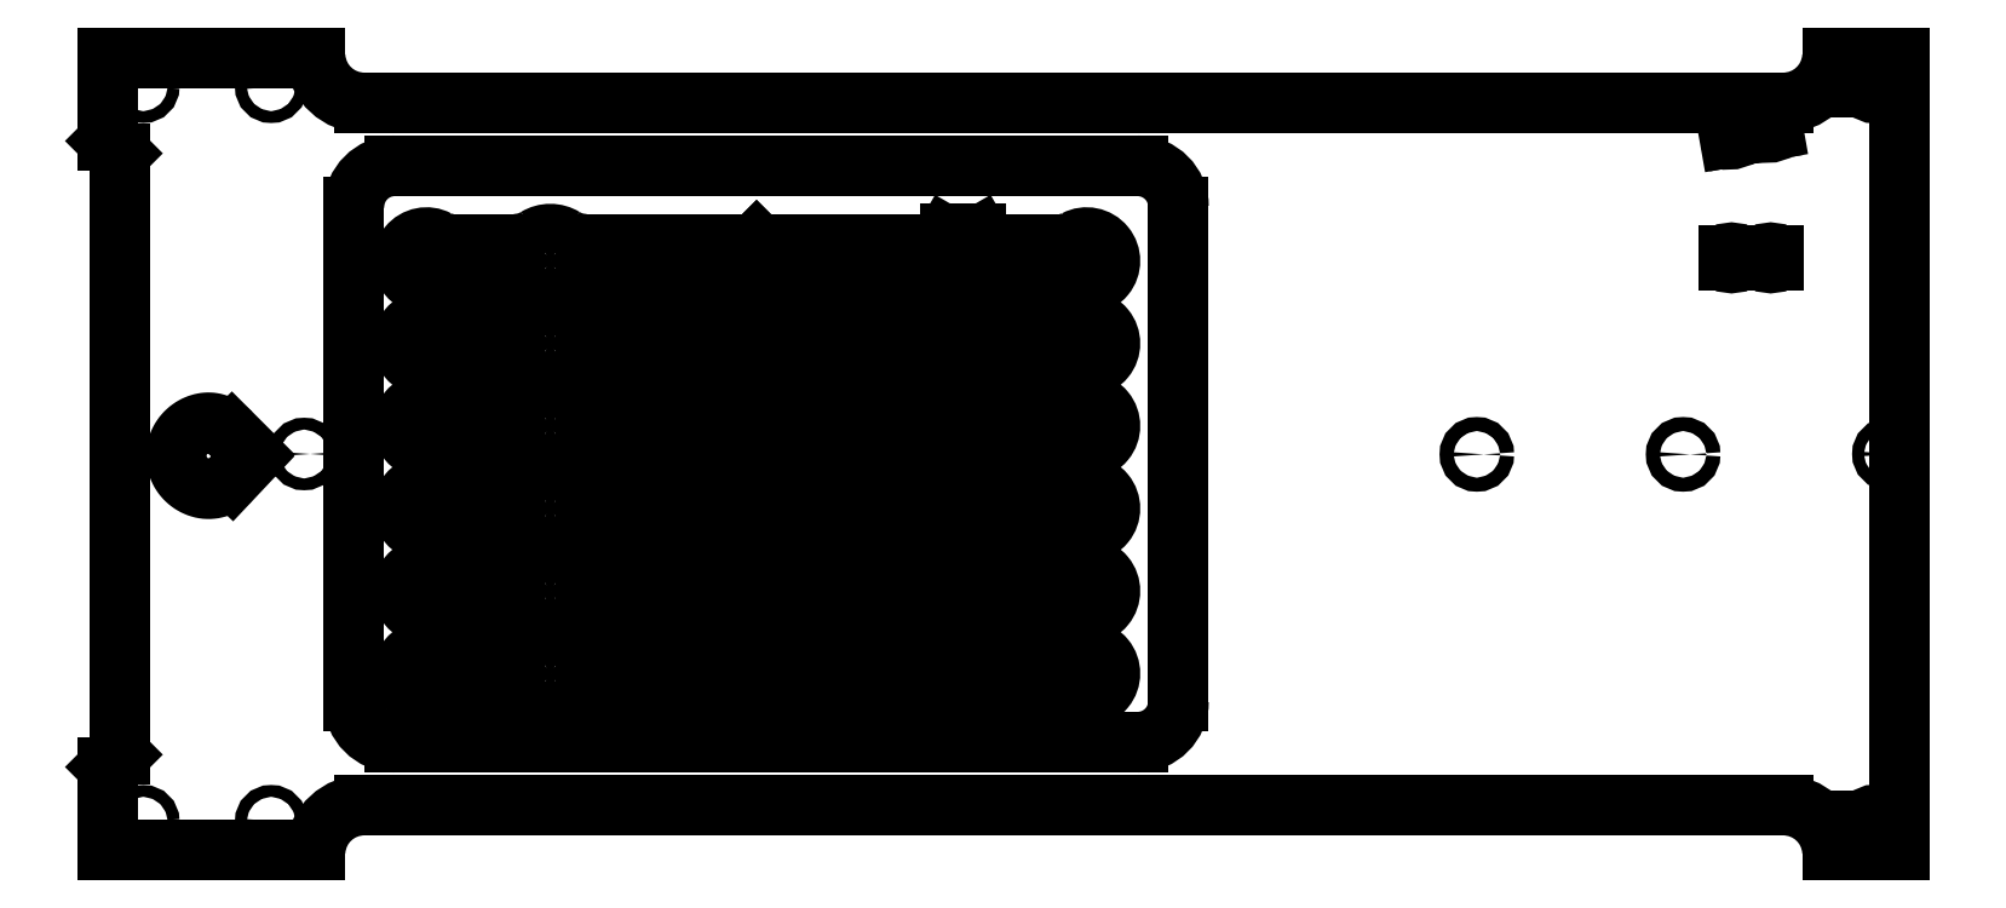
<metadata>
{"format":"dxf","ext":"dxf","renderer":"ezdxf+matplotlib","layout":"modelspace","background":"white","min_lineweight":24,"dpi":150}
</metadata>
<code>
0
SECTION
2
ENTITIES
0
CIRCLE
8
0
10
16.74
20
386.6
40
1.44
0
CIRCLE
8
0
10
47.74
20
386.6
40
1.44
0
CIRCLE
8
0
10
55.74
20
297.6
40
1.44
0
CIRCLE
8
0
10
16.74
20
208.6
40
1.44
0
CIRCLE
8
0
10
47.74
20
208.6
40
1.44
0
CIRCLE
8
0
10
439.7
20
297.6
40
1.44
0
ARC
8
0
10
414.3
20
200.5
40
11.94
50
4.804
51
90
0
LINE
8
0
10
70.32
20
212.5
11
414.3
21
212.5
0
ARC
8
0
10
70.32
20
200.5
40
11.94
50
90
51
175.2
0
LINE
8
0
10
8.123
20
201.5
11
58.42
21
201.5
0
LINE
8
0
10
8.123
20
221.7
11
8.123
21
201.5
0
LINE
8
0
10
11.12
20
224.7
11
8.123
21
221.7
0
LINE
8
0
10
11.12
20
370.5
11
11.12
21
224.7
0
LINE
8
0
10
8.123
20
373.5
11
11.12
21
370.5
0
LINE
8
0
10
8.123
20
393.6
11
8.123
21
373.5
0
LINE
8
0
10
58.42
20
393.6
11
8.123
21
393.6
0
ARC
8
0
10
70.32
20
394.6
40
11.94
50
184.8
51
270
0
LINE
8
0
10
414.3
20
382.7
11
70.32
21
382.7
0
ARC
8
0
10
414.3
20
394.6
40
11.94
50
270
51
355.2
0
LINE
8
0
10
442.4
20
393.6
11
426.2
21
393.6
0
LINE
8
0
10
442.4
20
201.5
11
442.4
21
393.6
0
LINE
8
0
10
426.2
20
201.5
11
442.4
21
201.5
0
ARC
8
0
10
431.7
20
387.9
40
1.44
50
94.14
51
265.9
0
LINE
8
0
10
431.6
20
386.5
11
434.1
21
386.5
0
ARC
8
0
10
436.6
20
387.9
40
2.85
50
210.3
51
149.7
0
LINE
8
0
10
434.1
20
389.3
11
431.6
21
389.3
0
ARC
8
0
10
411.2
20
345.8
40
0.59
50
0
51
180
0
LINE
8
0
10
410.7
20
345.8
11
410.7
21
344.5
0
ARC
8
0
10
411.2
20
344.5
40
0.59
50
180
51
0
0
LINE
8
0
10
411.8
20
344.5
11
411.8
21
345.8
0
ARC
8
0
10
401.7
20
345.8
40
0.59
50
0
51
180
0
LINE
8
0
10
401.2
20
345.8
11
401.2
21
344.5
0
ARC
8
0
10
401.7
20
344.5
40
0.59
50
180
51
360
0
LINE
8
0
10
402.3
20
344.5
11
402.3
21
345.8
0
ARC
8
0
10
431.7
20
207.3
40
1.44
50
94.14
51
265.9
0
LINE
8
0
10
431.6
20
205.8
11
434.1
21
205.8
0
ARC
8
0
10
436.6
20
207.3
40
2.85
50
210.3
51
149.7
0
LINE
8
0
10
434.1
20
208.7
11
431.6
21
208.7
0
ARC
8
0
10
257.7
20
357.5
40
9.94
50
0
51
90
0
LINE
8
0
10
257.7
20
367.4
11
77.74
21
367.4
0
ARC
8
0
10
77.74
20
357.5
40
9.94
50
90
51
180
0
LINE
8
0
10
67.8
20
357.5
11
67.8
21
237.7
0
ARC
8
0
10
77.74
20
237.7
40
9.94
50
180
51
270
0
LINE
8
0
10
77.74
20
227.7
11
257.7
21
227.7
0
ARC
8
0
10
257.7
20
237.7
40
9.94
50
270
51
0
0
LINE
8
0
10
267.7
20
237.7
11
267.7
21
357.5
0
ARC
8
0
10
401.9
20
374.5
40
0.59
50
190
51
10
0
LINE
8
0
10
402.4
20
374.6
11
402.2
21
375.9
0
ARC
8
0
10
401.6
20
375.8
40
0.59
50
10
51
190
0
LINE
8
0
10
401
20
375.7
11
401.3
21
374.4
0
ARC
8
0
10
411
20
377.4
40
0.59
50
10
51
190
0
LINE
8
0
10
410.4
20
377.3
11
410.6
21
376
0
ARC
8
0
10
411.2
20
376.1
40
0.59
50
190
51
10
0
LINE
8
0
10
411.8
20
376.2
11
411.6
21
377.5
0
SPLINE
8
0
210
0
220
0
230
0
70
    8
71
    3
72
   50
73
   46
74
    0
42
1e-07
43
1e-07
40
0
40
0
40
0
40
0
40
0.02326
40
0.04651
40
0.06977
40
0.09302
40
0.1163
40
0.1395
40
0.1628
40
0.186
40
0.2093
40
0.2326
40
0.2558
40
0.2791
40
0.3023
40
0.3256
40
0.3488
40
0.3721
40
0.3953
40
0.4186
40
0.4419
40
0.4651
40
0.4884
40
0.5116
40
0.5349
40
0.5581
40
0.5814
40
0.6047
40
0.6279
40
0.6512
40
0.6744
40
0.6977
40
0.7209
40
0.7442
40
0.7674
40
0.7907
40
0.814
40
0.8372
40
0.8605
40
0.8837
40
0.907
40
0.9302
40
0.9535
40
0.9767
40
1
40
1
40
1
40
1
10
38.22
20
302.4
30
0
10
38.06
20
302.5
30
0
10
37.74
20
302.8
30
0
10
37.24
20
303.3
30
0
10
36.72
20
303.7
30
0
10
36.18
20
304
30
0
10
35.6
20
304.4
30
0
10
34.99
20
304.7
30
0
10
34.31
20
304.9
30
0
10
33.59
20
305.1
30
0
10
32.81
20
305.2
30
0
10
32.03
20
305.2
30
0
10
31.25
20
305.1
30
0
10
30.49
20
304.9
30
0
10
29.7
20
304.6
30
0
10
28.9
20
304.2
30
0
10
28.1
20
303.7
30
0
10
27.37
20
303.1
30
0
10
26.71
20
302.4
30
0
10
26.14
20
301.7
30
0
10
25.65
20
300.9
30
0
10
25.27
20
300
30
0
10
24.98
20
299.1
30
0
10
24.8
20
298.2
30
0
10
24.73
20
297.2
30
0
10
24.78
20
296.3
30
0
10
24.94
20
295.4
30
0
10
25.21
20
294.5
30
0
10
25.58
20
293.6
30
0
10
26.05
20
292.8
30
0
10
26.61
20
292
30
0
10
27.26
20
291.3
30
0
10
27.98
20
290.7
30
0
10
28.77
20
290.2
30
0
10
29.61
20
289.8
30
0
10
30.5
20
289.5
30
0
10
31.42
20
289.2
30
0
10
32.35
20
289.1
30
0
10
33.29
20
289.2
30
0
10
34.21
20
289.3
30
0
10
35.1
20
289.6
30
0
10
35.96
20
290
30
0
10
36.76
20
290.5
30
0
10
37.51
20
291
30
0
10
37.98
20
291.4
30
0
10
38.22
20
291.6
30
0
0
LINE
8
0
10
38.22
20
291.6
11
43.07
21
296.8
0
SPLINE
8
0
210
0
220
0
230
0
70
    8
71
    3
72
   10
73
    6
74
    0
42
1e-07
43
1e-07
40
0
40
0
40
0
40
0
40
0.3333
40
0.6667
40
1
40
1
40
1
40
1
10
43.07
20
296.8
30
0
10
43.1
20
296.8
30
0
10
43.15
20
296.9
30
0
10
43.22
20
297
30
0
10
43.23
20
297.1
30
0
10
43.24
20
297.1
30
0
0
SPLINE
8
0
210
0
220
0
230
0
70
    8
71
    3
72
    9
73
    5
74
    0
42
1e-07
43
1e-07
40
0
40
0
40
0
40
0
40
0.5
40
1
40
1
40
1
40
1
10
43.24
20
297.1
30
0
10
43.23
20
297.2
30
0
10
43.2
20
297.4
30
0
10
43.11
20
297.5
30
0
10
43.07
20
297.5
30
0
0
LINE
8
0
10
43.07
20
297.5
11
38.22
21
302.4
0
CIRCLE
8
0
10
245.4
20
244.4
40
2.438
0
CIRCLE
8
0
10
215.4
20
244.4
40
1.64
0
CIRCLE
8
0
10
115.4
20
244.4
40
1.34
0
CIRCLE
8
0
10
85.4
20
244.4
40
2.438
0
ARC
8
0
10
218.6
20
249.9
40
1
50
30
51
90
0
LINE
8
0
10
219.7
20
249.9
11
219.4
21
250.4
0
ARC
8
0
10
222.3
20
251.4
40
3
50
210
51
270
0
ARC
8
0
10
239
20
256.4
40
8
50
270
51
298
0
ARC
8
0
10
245.4
20
244.4
40
5.66
50
242
51
118
0
ARC
8
0
10
239
20
232.3
40
8
50
61.99
51
90
0
ARC
8
0
10
222.3
20
237.3
40
3
50
90
51
150
0
LINE
8
0
10
219.4
20
238.4
11
219.7
21
238.8
0
ARC
8
0
10
218.6
20
238.9
40
1
50
270
51
330
0
LINE
8
0
10
212.2
20
237.9
11
218.6
21
237.9
0
ARC
8
0
10
212.2
20
238.9
40
1
50
210
51
270
0
LINE
8
0
10
211.1
20
238.8
11
211.4
21
238.4
0
ARC
8
0
10
208.5
20
237.3
40
3
50
30
51
90
0
ARC
8
0
10
166.2
20
239.3
40
1
50
90
51
135
0
LINE
8
0
10
165.4
20
239.9
11
165.5
21
240
0
LINE
8
0
10
165.3
20
240
11
165.4
21
239.9
0
ARC
8
0
10
164.6
20
239.3
40
1
50
45
51
90
0
ARC
8
0
10
124
20
230.3
40
10
50
90
51
121.6
0
ARC
8
0
10
115.4
20
244.4
40
6.5
50
238.4
51
301.6
0
ARC
8
0
10
106.8
20
230.3
40
10
50
58.44
51
90
0
LINE
8
0
10
91.82
20
240.3
11
106.8
21
240.3
0
ARC
8
0
10
91.82
20
232.3
40
8
50
90
51
118
0
ARC
8
0
10
85.4
20
244.4
40
5.66
50
61.99
51
298
0
ARC
8
0
10
91.82
20
256.4
40
8
50
242
51
270
0
LINE
8
0
10
106.8
20
248.4
11
91.82
21
248.4
0
ARC
8
0
10
106.8
20
258.4
40
10
50
270
51
301.6
0
ARC
8
0
10
115.4
20
244.4
40
6.5
50
58.44
51
121.6
0
ARC
8
0
10
124
20
258.4
40
10
50
238.4
51
270
0
ARC
8
0
10
164.6
20
249.4
40
1
50
270
51
315
0
LINE
8
0
10
165.4
20
248.8
11
165.3
21
248.7
0
LINE
8
0
10
165.5
20
248.7
11
165.4
21
248.8
0
ARC
8
0
10
166.2
20
249.4
40
1
50
225
51
270
0
ARC
8
0
10
208.5
20
251.4
40
3
50
270
51
330
0
LINE
8
0
10
211.4
20
250.4
11
211.1
21
249.9
0
ARC
8
0
10
212.2
20
249.9
40
1
50
90
51
150
0
LINE
8
0
10
218.6
20
250.9
11
212.2
21
250.9
0
LINE
8
0
10
239
20
248.4
11
222.3
21
248.4
0
LINE
8
0
10
222.3
20
240.3
11
239
21
240.3
0
LINE
8
0
10
166.2
20
240.3
11
208.5
21
240.3
0
LINE
8
0
10
164.6
20
248.4
11
124
21
248.4
0
LINE
8
0
10
124
20
240.3
11
164.6
21
240.3
0
LINE
8
0
10
208.5
20
248.4
11
166.2
21
248.4
0
CIRCLE
8
0
10
245.4
20
264.4
40
2.438
0
CIRCLE
8
0
10
215.4
20
264.4
40
1.64
0
CIRCLE
8
0
10
115.4
20
264.4
40
1.34
0
CIRCLE
8
0
10
85.4
20
264.4
40
2.438
0
ARC
8
0
10
218.6
20
269.9
40
1
50
30
51
90
0
LINE
8
0
10
219.7
20
269.9
11
219.4
21
270.4
0
ARC
8
0
10
222.3
20
271.4
40
3
50
210
51
270
0
ARC
8
0
10
239
20
276.4
40
8
50
270
51
298
0
ARC
8
0
10
245.4
20
264.4
40
5.66
50
242
51
118
0
ARC
8
0
10
239
20
252.3
40
8
50
61.99
51
90
0
ARC
8
0
10
222.3
20
257.3
40
3
50
90
51
150
0
LINE
8
0
10
219.4
20
258.4
11
219.7
21
258.8
0
ARC
8
0
10
218.6
20
258.9
40
1
50
270
51
330
0
LINE
8
0
10
212.2
20
257.9
11
218.6
21
257.9
0
ARC
8
0
10
212.2
20
258.9
40
1
50
210
51
270
0
LINE
8
0
10
211.1
20
258.8
11
211.4
21
258.4
0
ARC
8
0
10
208.5
20
257.3
40
3
50
30
51
90
0
ARC
8
0
10
166.2
20
259.3
40
1
50
90
51
135
0
LINE
8
0
10
165.4
20
259.9
11
165.5
21
260
0
LINE
8
0
10
165.3
20
260
11
165.4
21
259.9
0
ARC
8
0
10
164.6
20
259.3
40
1
50
45
51
90
0
ARC
8
0
10
124
20
250.3
40
10
50
90
51
121.6
0
ARC
8
0
10
115.4
20
264.4
40
6.5
50
238.4
51
301.6
0
ARC
8
0
10
106.8
20
250.3
40
10
50
58.44
51
90
0
LINE
8
0
10
91.82
20
260.3
11
106.8
21
260.3
0
ARC
8
0
10
91.82
20
252.3
40
8
50
90
51
118
0
ARC
8
0
10
85.4
20
264.4
40
5.66
50
61.99
51
298
0
ARC
8
0
10
91.82
20
276.4
40
8
50
242
51
270
0
LINE
8
0
10
106.8
20
268.4
11
91.82
21
268.4
0
ARC
8
0
10
106.8
20
278.4
40
10
50
270
51
301.6
0
ARC
8
0
10
115.4
20
264.4
40
6.5
50
58.44
51
121.6
0
ARC
8
0
10
124
20
278.4
40
10
50
238.4
51
270
0
ARC
8
0
10
164.6
20
269.4
40
1
50
270
51
315
0
LINE
8
0
10
165.4
20
268.8
11
165.3
21
268.7
0
LINE
8
0
10
165.5
20
268.7
11
165.4
21
268.8
0
ARC
8
0
10
166.2
20
269.4
40
1
50
225
51
270
0
ARC
8
0
10
208.5
20
271.4
40
3
50
270
51
330
0
LINE
8
0
10
211.4
20
270.4
11
211.1
21
269.9
0
ARC
8
0
10
212.2
20
269.9
40
1
50
90
51
150
0
LINE
8
0
10
218.6
20
270.9
11
212.2
21
270.9
0
LINE
8
0
10
239
20
268.4
11
222.3
21
268.4
0
LINE
8
0
10
222.3
20
260.3
11
239
21
260.3
0
LINE
8
0
10
166.2
20
260.3
11
208.5
21
260.3
0
LINE
8
0
10
164.6
20
268.4
11
124
21
268.4
0
LINE
8
0
10
124
20
260.3
11
164.6
21
260.3
0
LINE
8
0
10
208.5
20
268.4
11
166.2
21
268.4
0
CIRCLE
8
0
10
245.4
20
284.4
40
2.438
0
CIRCLE
8
0
10
215.4
20
284.4
40
1.64
0
CIRCLE
8
0
10
115.4
20
284.4
40
1.34
0
CIRCLE
8
0
10
85.4
20
284.4
40
2.438
0
ARC
8
0
10
218.6
20
289.9
40
1
50
30
51
90
0
LINE
8
0
10
219.7
20
289.9
11
219.4
21
290.4
0
ARC
8
0
10
222.3
20
291.4
40
3
50
210
51
270
0
ARC
8
0
10
239
20
296.4
40
8
50
270
51
298
0
ARC
8
0
10
245.4
20
284.4
40
5.66
50
242
51
118
0
ARC
8
0
10
239
20
272.3
40
8
50
61.99
51
90
0
ARC
8
0
10
222.3
20
277.3
40
3
50
90
51
150
0
LINE
8
0
10
219.4
20
278.4
11
219.7
21
278.8
0
ARC
8
0
10
218.6
20
278.9
40
1
50
270
51
330
0
LINE
8
0
10
212.2
20
277.9
11
218.6
21
277.9
0
ARC
8
0
10
212.2
20
278.9
40
1
50
210
51
270
0
LINE
8
0
10
211.1
20
278.8
11
211.4
21
278.4
0
ARC
8
0
10
208.5
20
277.3
40
3
50
30
51
90
0
ARC
8
0
10
166.2
20
279.3
40
1
50
90
51
135
0
LINE
8
0
10
165.4
20
279.9
11
165.5
21
280
0
LINE
8
0
10
165.3
20
280
11
165.4
21
279.9
0
ARC
8
0
10
164.6
20
279.3
40
1
50
45
51
90
0
ARC
8
0
10
124
20
270.3
40
10
50
90
51
121.6
0
ARC
8
0
10
115.4
20
284.4
40
6.5
50
238.4
51
301.6
0
ARC
8
0
10
106.8
20
270.3
40
10
50
58.44
51
90
0
LINE
8
0
10
91.82
20
280.3
11
106.8
21
280.3
0
ARC
8
0
10
91.82
20
272.3
40
8
50
90
51
118
0
ARC
8
0
10
85.4
20
284.4
40
5.66
50
61.99
51
298
0
ARC
8
0
10
91.82
20
296.4
40
8
50
242
51
270
0
LINE
8
0
10
106.8
20
288.4
11
91.82
21
288.4
0
ARC
8
0
10
106.8
20
298.4
40
10
50
270
51
301.6
0
ARC
8
0
10
115.4
20
284.4
40
6.5
50
58.44
51
121.6
0
ARC
8
0
10
124
20
298.4
40
10
50
238.4
51
270
0
ARC
8
0
10
164.6
20
289.4
40
1
50
270
51
315
0
LINE
8
0
10
165.4
20
288.8
11
165.3
21
288.7
0
LINE
8
0
10
165.5
20
288.7
11
165.4
21
288.8
0
ARC
8
0
10
166.2
20
289.4
40
1
50
225
51
270
0
ARC
8
0
10
208.5
20
291.4
40
3
50
270
51
330
0
LINE
8
0
10
211.4
20
290.4
11
211.1
21
289.9
0
ARC
8
0
10
212.2
20
289.9
40
1
50
90
51
150
0
LINE
8
0
10
218.6
20
290.9
11
212.2
21
290.9
0
LINE
8
0
10
239
20
288.4
11
222.3
21
288.4
0
LINE
8
0
10
222.3
20
280.3
11
239
21
280.3
0
LINE
8
0
10
166.2
20
280.3
11
208.5
21
280.3
0
LINE
8
0
10
164.6
20
288.4
11
124
21
288.4
0
LINE
8
0
10
124
20
280.3
11
164.6
21
280.3
0
LINE
8
0
10
208.5
20
288.4
11
166.2
21
288.4
0
CIRCLE
8
0
10
245.4
20
304.4
40
2.438
0
CIRCLE
8
0
10
215.4
20
304.4
40
1.64
0
CIRCLE
8
0
10
115.4
20
304.4
40
1.34
0
CIRCLE
8
0
10
85.4
20
304.4
40
2.438
0
ARC
8
0
10
218.6
20
309.9
40
1
50
30
51
90
0
LINE
8
0
10
219.7
20
309.9
11
219.4
21
310.4
0
ARC
8
0
10
222.3
20
311.4
40
3
50
210
51
270
0
ARC
8
0
10
239
20
316.4
40
8
50
270
51
298
0
ARC
8
0
10
245.4
20
304.4
40
5.66
50
242
51
118
0
ARC
8
0
10
239
20
292.3
40
8
50
61.99
51
90
0
ARC
8
0
10
222.3
20
297.3
40
3
50
90
51
150
0
LINE
8
0
10
219.4
20
298.4
11
219.7
21
298.8
0
ARC
8
0
10
218.6
20
298.9
40
1
50
270
51
330
0
LINE
8
0
10
212.2
20
297.9
11
218.6
21
297.9
0
ARC
8
0
10
212.2
20
298.9
40
1
50
210
51
270
0
LINE
8
0
10
211.1
20
298.8
11
211.4
21
298.4
0
ARC
8
0
10
208.5
20
297.3
40
3
50
30
51
90
0
ARC
8
0
10
166.2
20
299.3
40
1
50
90
51
135
0
LINE
8
0
10
165.4
20
299.9
11
165.5
21
300
0
LINE
8
0
10
165.3
20
300
11
165.4
21
299.9
0
ARC
8
0
10
164.6
20
299.3
40
1
50
45
51
90
0
ARC
8
0
10
124
20
290.3
40
10
50
90
51
121.6
0
ARC
8
0
10
115.4
20
304.4
40
6.5
50
238.4
51
301.6
0
ARC
8
0
10
106.8
20
290.3
40
10
50
58.44
51
90
0
LINE
8
0
10
91.82
20
300.3
11
106.8
21
300.3
0
ARC
8
0
10
91.82
20
292.3
40
8
50
90
51
118
0
ARC
8
0
10
85.4
20
304.4
40
5.66
50
61.99
51
298
0
ARC
8
0
10
91.82
20
316.4
40
8
50
242
51
270
0
LINE
8
0
10
106.8
20
308.4
11
91.82
21
308.4
0
ARC
8
0
10
106.8
20
318.4
40
10
50
270
51
301.6
0
ARC
8
0
10
115.4
20
304.4
40
6.5
50
58.44
51
121.6
0
ARC
8
0
10
124
20
318.4
40
10
50
238.4
51
270
0
ARC
8
0
10
164.6
20
309.4
40
1
50
270
51
315
0
LINE
8
0
10
165.4
20
308.8
11
165.3
21
308.7
0
LINE
8
0
10
165.5
20
308.7
11
165.4
21
308.8
0
ARC
8
0
10
166.2
20
309.4
40
1
50
225
51
270
0
ARC
8
0
10
208.5
20
311.4
40
3
50
270
51
330
0
LINE
8
0
10
211.4
20
310.4
11
211.1
21
309.9
0
ARC
8
0
10
212.2
20
309.9
40
1
50
90
51
150
0
LINE
8
0
10
218.6
20
310.9
11
212.2
21
310.9
0
LINE
8
0
10
239
20
308.4
11
222.3
21
308.4
0
LINE
8
0
10
222.3
20
300.3
11
239
21
300.3
0
LINE
8
0
10
166.2
20
300.3
11
208.5
21
300.3
0
LINE
8
0
10
164.6
20
308.4
11
124
21
308.4
0
LINE
8
0
10
124
20
300.3
11
164.6
21
300.3
0
LINE
8
0
10
208.5
20
308.4
11
166.2
21
308.4
0
CIRCLE
8
0
10
245.4
20
324.4
40
2.438
0
CIRCLE
8
0
10
215.4
20
324.4
40
1.64
0
CIRCLE
8
0
10
115.4
20
324.4
40
1.34
0
CIRCLE
8
0
10
85.4
20
324.4
40
2.438
0
ARC
8
0
10
218.6
20
329.9
40
1
50
30
51
90
0
LINE
8
0
10
219.7
20
329.9
11
219.4
21
330.4
0
ARC
8
0
10
222.3
20
331.4
40
3
50
210
51
270
0
ARC
8
0
10
239
20
336.4
40
8
50
270
51
298
0
ARC
8
0
10
245.4
20
324.4
40
5.66
50
242
51
118
0
ARC
8
0
10
239
20
312.3
40
8
50
61.99
51
90
0
ARC
8
0
10
222.3
20
317.3
40
3
50
90
51
150
0
LINE
8
0
10
219.4
20
318.4
11
219.7
21
318.8
0
ARC
8
0
10
218.6
20
318.9
40
1
50
270
51
330
0
LINE
8
0
10
212.2
20
317.9
11
218.6
21
317.9
0
ARC
8
0
10
212.2
20
318.9
40
1
50
210
51
270
0
LINE
8
0
10
211.1
20
318.8
11
211.4
21
318.4
0
ARC
8
0
10
208.5
20
317.3
40
3
50
30
51
90
0
ARC
8
0
10
166.2
20
319.3
40
1
50
90
51
135
0
LINE
8
0
10
165.4
20
319.9
11
165.5
21
320
0
LINE
8
0
10
165.3
20
320
11
165.4
21
319.9
0
ARC
8
0
10
164.6
20
319.3
40
1
50
45
51
90
0
ARC
8
0
10
124
20
310.3
40
10
50
90
51
121.6
0
ARC
8
0
10
115.4
20
324.4
40
6.5
50
238.4
51
301.6
0
ARC
8
0
10
106.8
20
310.3
40
10
50
58.44
51
90
0
LINE
8
0
10
91.82
20
320.3
11
106.8
21
320.3
0
ARC
8
0
10
91.82
20
312.3
40
8
50
90
51
118
0
ARC
8
0
10
85.4
20
324.4
40
5.66
50
61.99
51
298
0
ARC
8
0
10
91.82
20
336.4
40
8
50
242
51
270
0
LINE
8
0
10
106.8
20
328.4
11
91.82
21
328.4
0
ARC
8
0
10
106.8
20
338.4
40
10
50
270
51
301.6
0
ARC
8
0
10
115.4
20
324.4
40
6.5
50
58.44
51
121.6
0
ARC
8
0
10
124
20
338.4
40
10
50
238.4
51
270
0
ARC
8
0
10
164.6
20
329.4
40
1
50
270
51
315
0
LINE
8
0
10
165.4
20
328.8
11
165.3
21
328.7
0
LINE
8
0
10
165.5
20
328.7
11
165.4
21
328.8
0
ARC
8
0
10
166.2
20
329.4
40
1
50
225
51
270
0
ARC
8
0
10
208.5
20
331.4
40
3
50
270
51
330
0
LINE
8
0
10
211.4
20
330.4
11
211.1
21
329.9
0
ARC
8
0
10
212.2
20
329.9
40
1
50
90
51
150
0
LINE
8
0
10
218.6
20
330.9
11
212.2
21
330.9
0
LINE
8
0
10
239
20
328.4
11
222.3
21
328.4
0
LINE
8
0
10
222.3
20
320.3
11
239
21
320.3
0
LINE
8
0
10
166.2
20
320.3
11
208.5
21
320.3
0
LINE
8
0
10
164.6
20
328.4
11
124
21
328.4
0
LINE
8
0
10
124
20
320.3
11
164.6
21
320.3
0
LINE
8
0
10
208.5
20
328.4
11
166.2
21
328.4
0
CIRCLE
8
0
10
245.4
20
344.4
40
2.438
0
CIRCLE
8
0
10
215.4
20
344.4
40
1.64
0
CIRCLE
8
0
10
115.4
20
344.4
40
1.34
0
CIRCLE
8
0
10
85.4
20
344.4
40
2.438
0
ARC
8
0
10
218.6
20
349.9
40
1
50
30
51
90
0
LINE
8
0
10
219.7
20
349.9
11
219.4
21
350.4
0
ARC
8
0
10
222.3
20
351.4
40
3
50
210
51
270
0
ARC
8
0
10
239
20
356.4
40
8
50
270
51
298
0
ARC
8
0
10
245.4
20
344.4
40
5.66
50
242
51
118
0
ARC
8
0
10
239
20
332.3
40
8
50
61.99
51
90
0
ARC
8
0
10
222.3
20
337.3
40
3
50
90
51
150
0
LINE
8
0
10
219.4
20
338.4
11
219.7
21
338.8
0
ARC
8
0
10
218.6
20
338.9
40
1
50
270
51
330
0
LINE
8
0
10
212.2
20
337.9
11
218.6
21
337.9
0
ARC
8
0
10
212.2
20
338.9
40
1
50
210
51
270
0
LINE
8
0
10
211.1
20
338.8
11
211.4
21
338.4
0
ARC
8
0
10
208.5
20
337.3
40
3
50
30
51
90
0
ARC
8
0
10
166.2
20
339.3
40
1
50
90
51
135
0
LINE
8
0
10
165.4
20
339.9
11
165.5
21
340
0
LINE
8
0
10
165.3
20
340
11
165.4
21
339.9
0
ARC
8
0
10
164.6
20
339.3
40
1
50
45
51
90
0
ARC
8
0
10
124
20
330.3
40
10
50
90
51
121.6
0
ARC
8
0
10
115.4
20
344.4
40
6.5
50
238.4
51
301.6
0
ARC
8
0
10
106.8
20
330.3
40
10
50
58.44
51
90
0
LINE
8
0
10
91.82
20
340.3
11
106.8
21
340.3
0
ARC
8
0
10
91.82
20
332.3
40
8
50
90
51
118
0
ARC
8
0
10
85.4
20
344.4
40
5.66
50
61.99
51
298
0
ARC
8
0
10
91.82
20
356.4
40
8
50
242
51
270
0
LINE
8
0
10
106.8
20
348.4
11
91.82
21
348.4
0
ARC
8
0
10
106.8
20
358.4
40
10
50
270
51
301.6
0
ARC
8
0
10
115.4
20
344.4
40
6.5
50
58.44
51
121.6
0
ARC
8
0
10
124
20
358.4
40
10
50
238.4
51
270
0
ARC
8
0
10
164.6
20
349.4
40
1
50
270
51
315
0
LINE
8
0
10
165.4
20
348.8
11
165.3
21
348.7
0
LINE
8
0
10
165.5
20
348.7
11
165.4
21
348.8
0
ARC
8
0
10
166.2
20
349.4
40
1
50
225
51
270
0
ARC
8
0
10
208.5
20
351.4
40
3
50
270
51
330
0
LINE
8
0
10
211.4
20
350.4
11
211.1
21
349.9
0
ARC
8
0
10
212.2
20
349.9
40
1
50
90
51
150
0
LINE
8
0
10
218.6
20
350.9
11
212.2
21
350.9
0
LINE
8
0
10
239
20
348.4
11
222.3
21
348.4
0
LINE
8
0
10
222.3
20
340.3
11
239
21
340.3
0
LINE
8
0
10
166.2
20
340.3
11
208.5
21
340.3
0
LINE
8
0
10
164.6
20
348.4
11
124
21
348.4
0
LINE
8
0
10
124
20
340.3
11
164.6
21
340.3
0
LINE
8
0
10
208.5
20
348.4
11
166.2
21
348.4
0
CIRCLE
8
0
10
340
20
297.5
40
1.7
0
CIRCLE
8
0
10
390
20
297.5
40
1.7
0
ENDSEC
0
EOF

</code>
